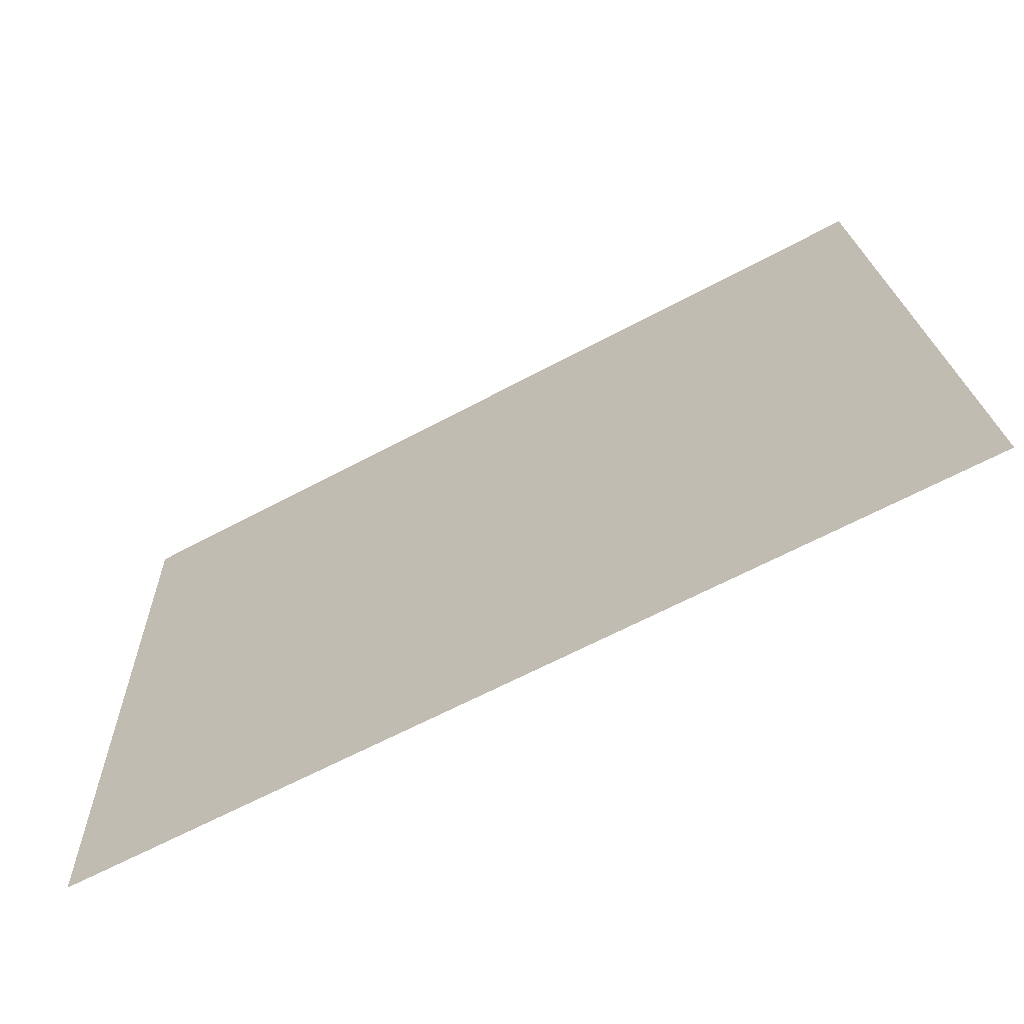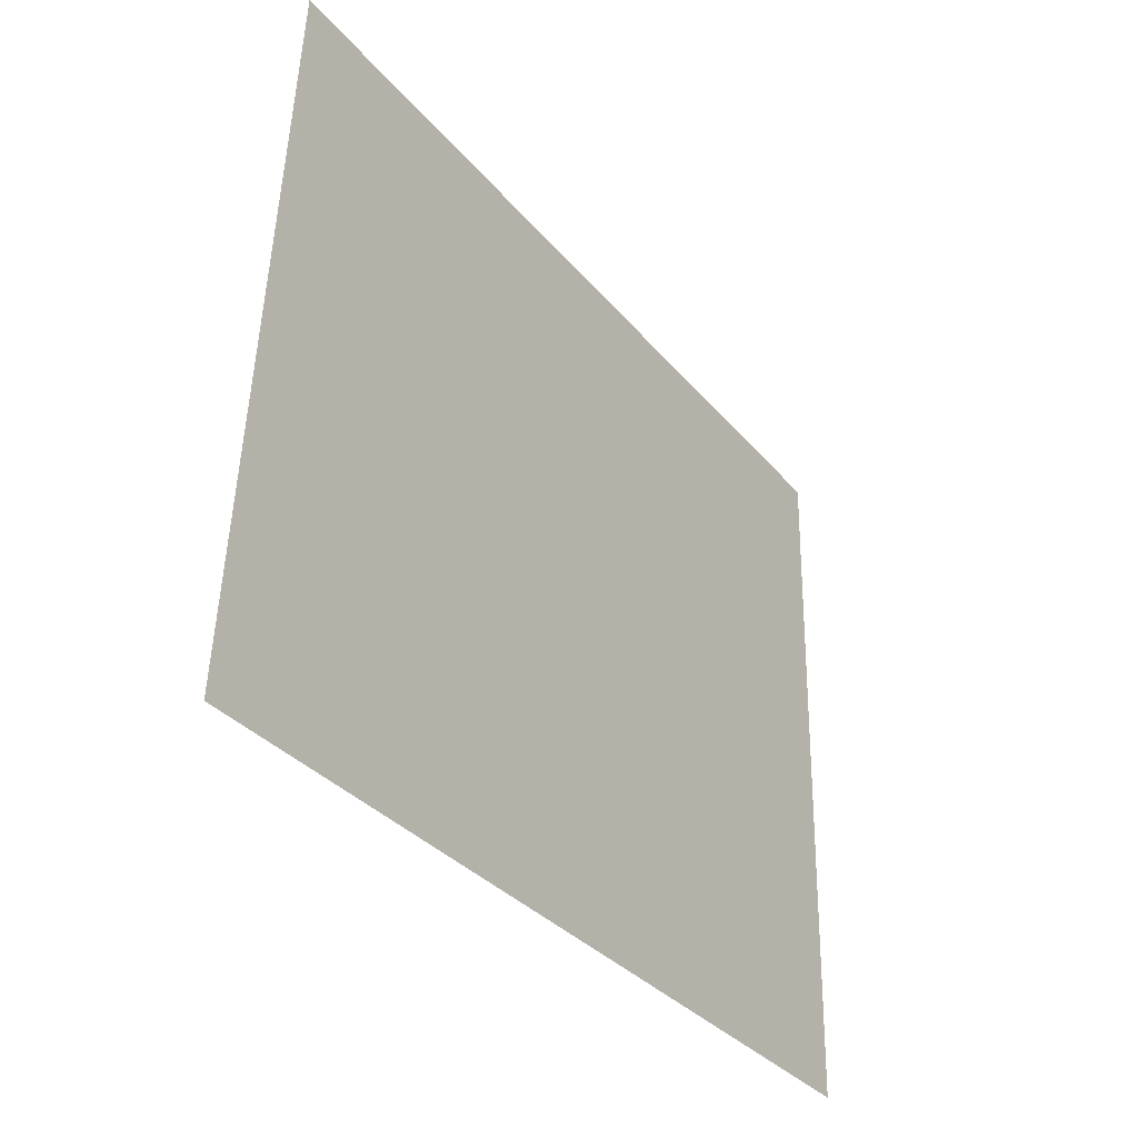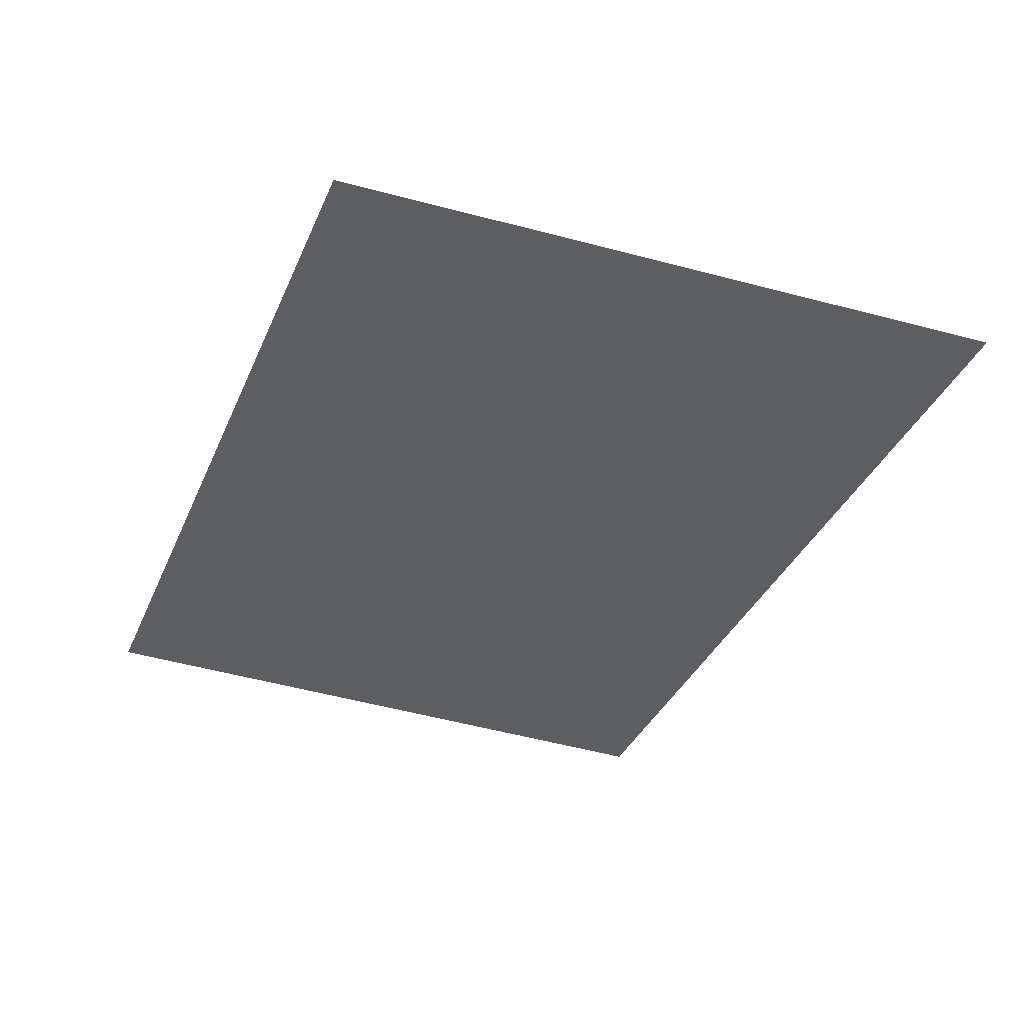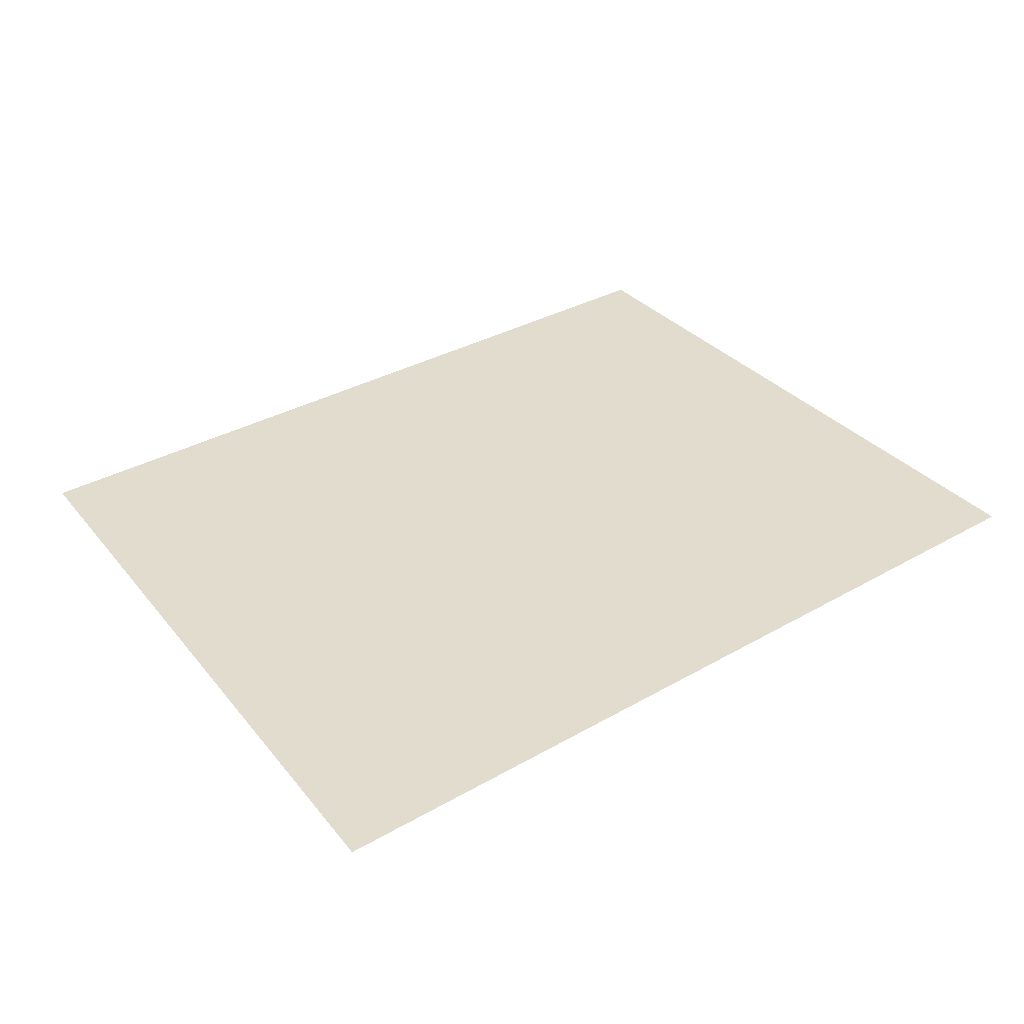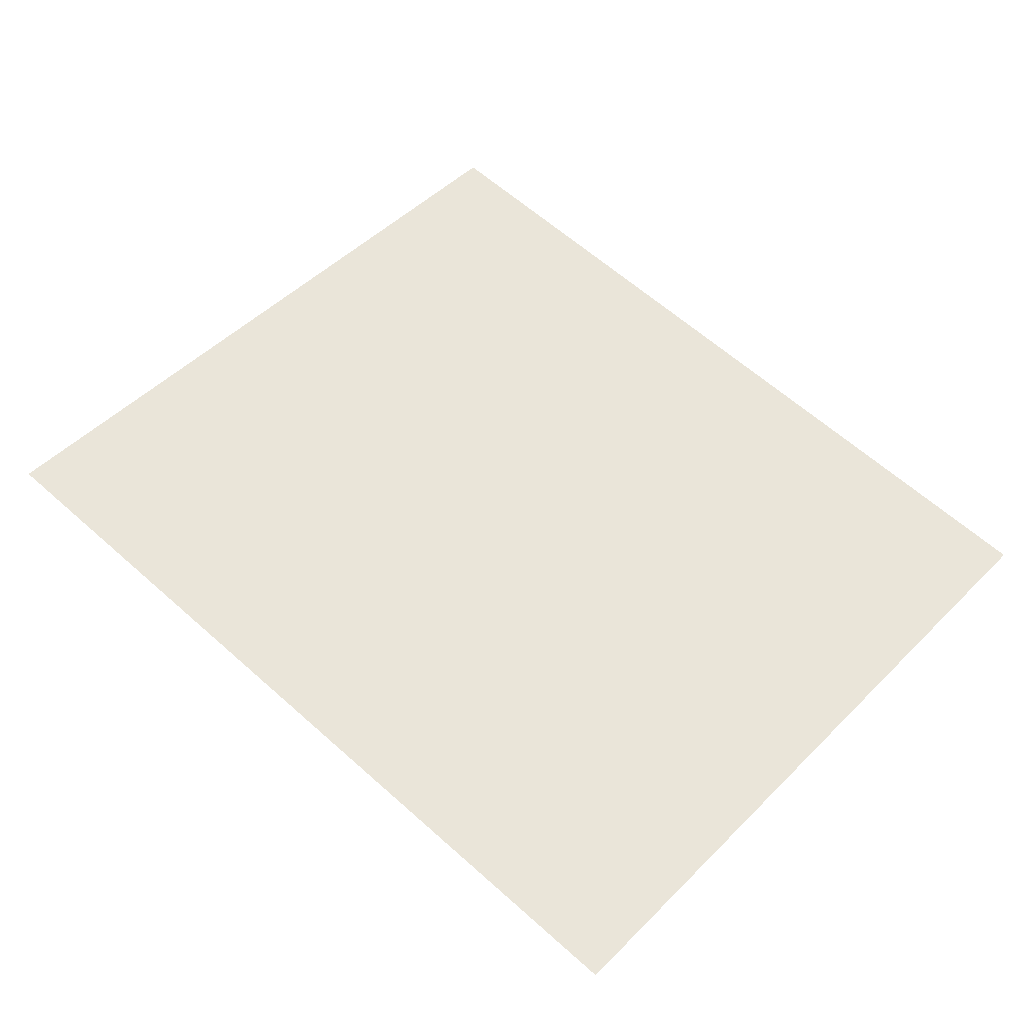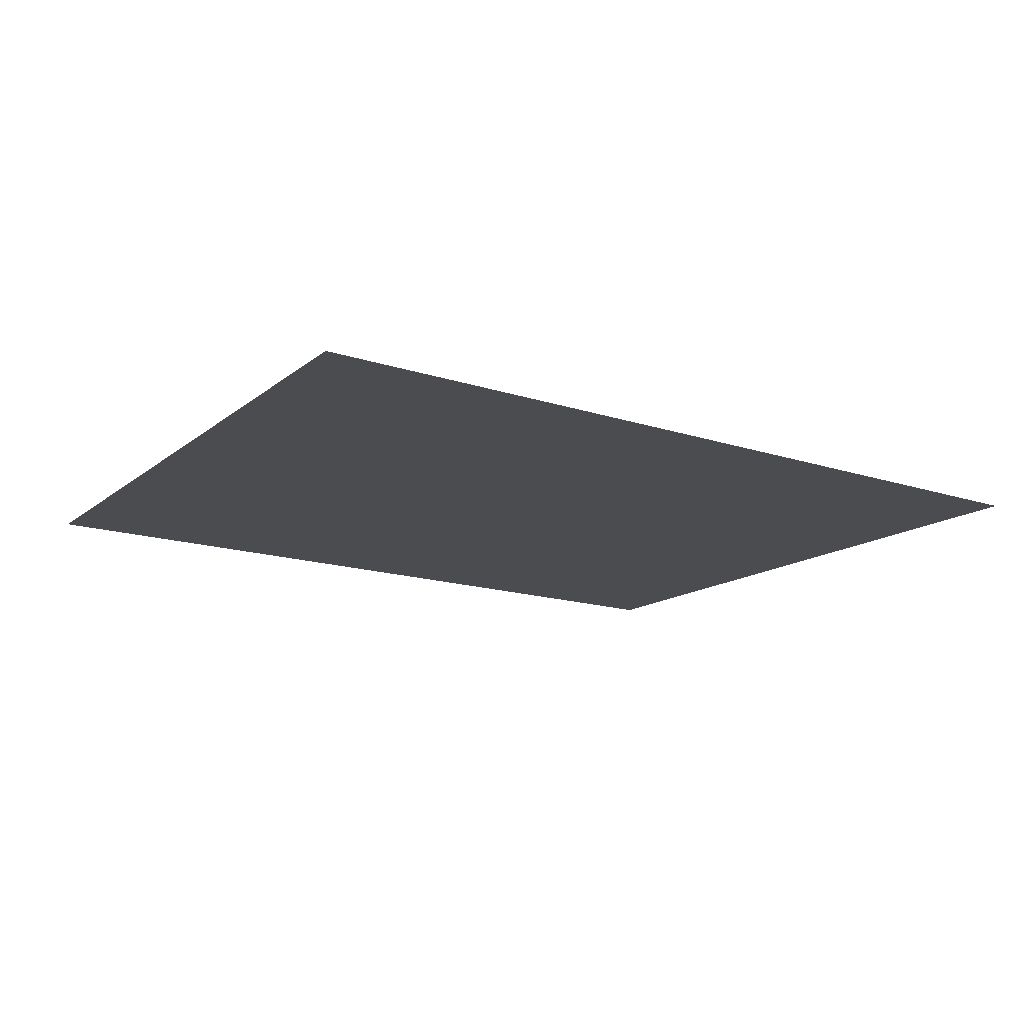
<metadata>
{"format":"obj","ext":"obj","renderer":"f3d","projection":"perspective","resolution":1024,"background":"white","views":[{"elev":-66.1,"azim":28.0,"up":"+Z"},{"elev":-33.0,"azim":123.0,"up":"+Z"},{"elev":-39.1,"azim":67.4,"up":"+Y"},{"elev":34.7,"azim":142.9,"up":"+Y"},{"elev":58.4,"azim":-136.8,"up":"+Y"},{"elev":-15.1,"azim":144.7,"up":"+Y"}]}
</metadata>
<code>
v -1186 -211.2 529.9
v -1172 -211.2 530
v -1186 -211.2 519.2
v -1172 -211.2 519
v -1183 -211.2 507
v -1170 -211.2 507
v -1180 -211.2 495
f 1 2 3
f 3 2 4

</code>
